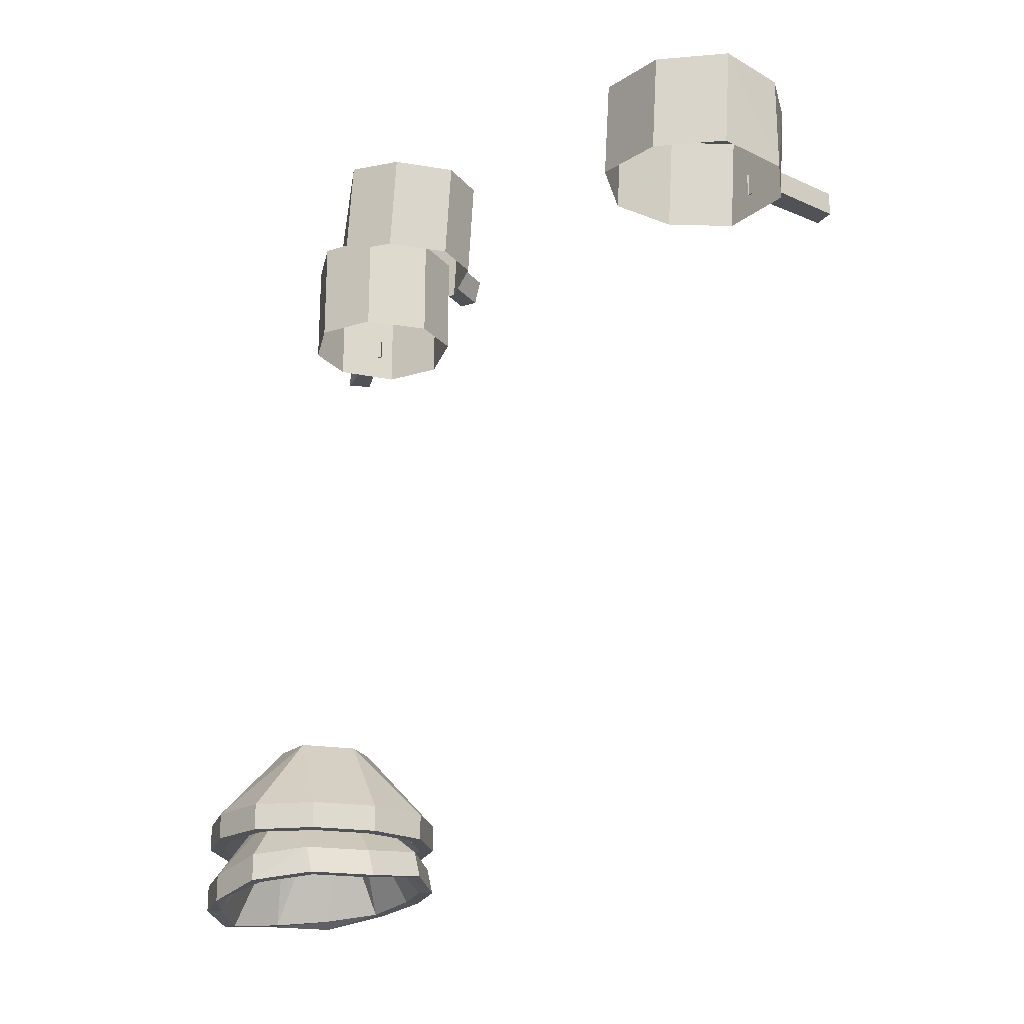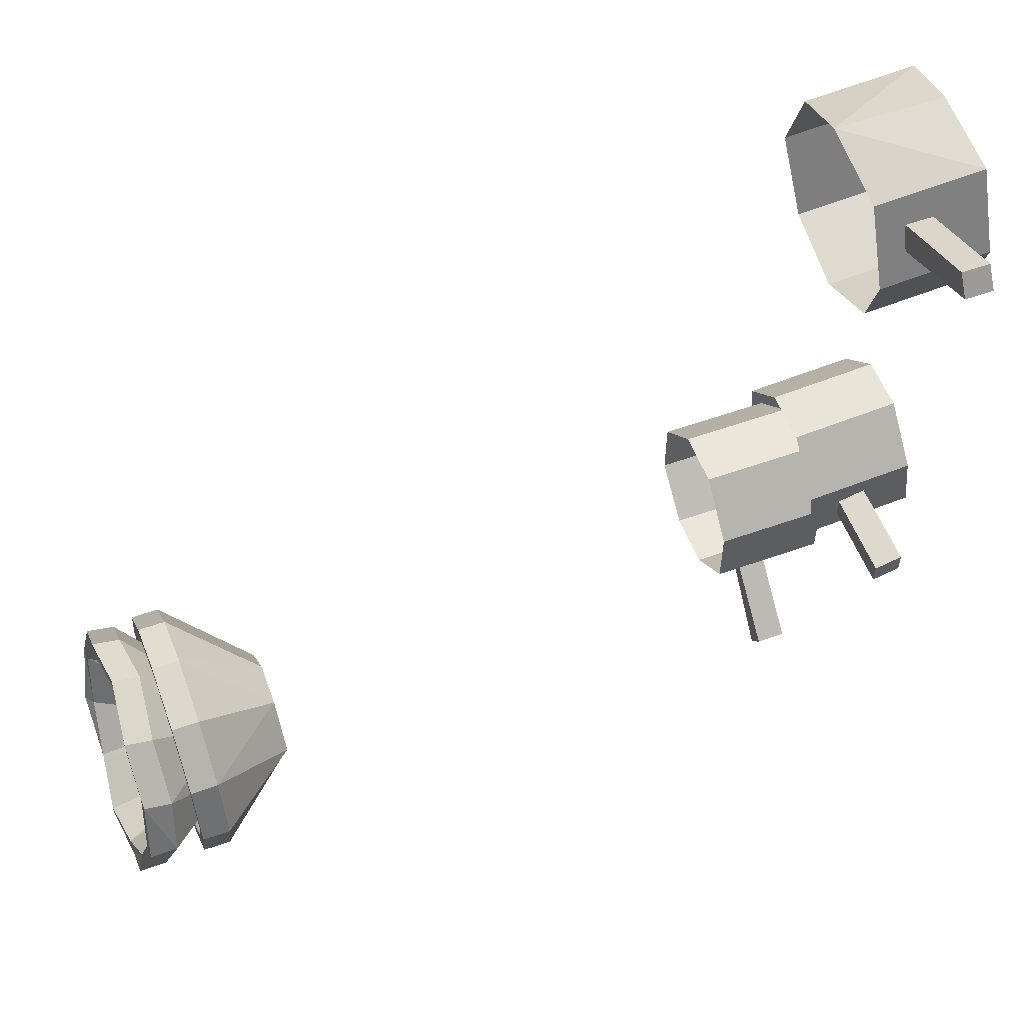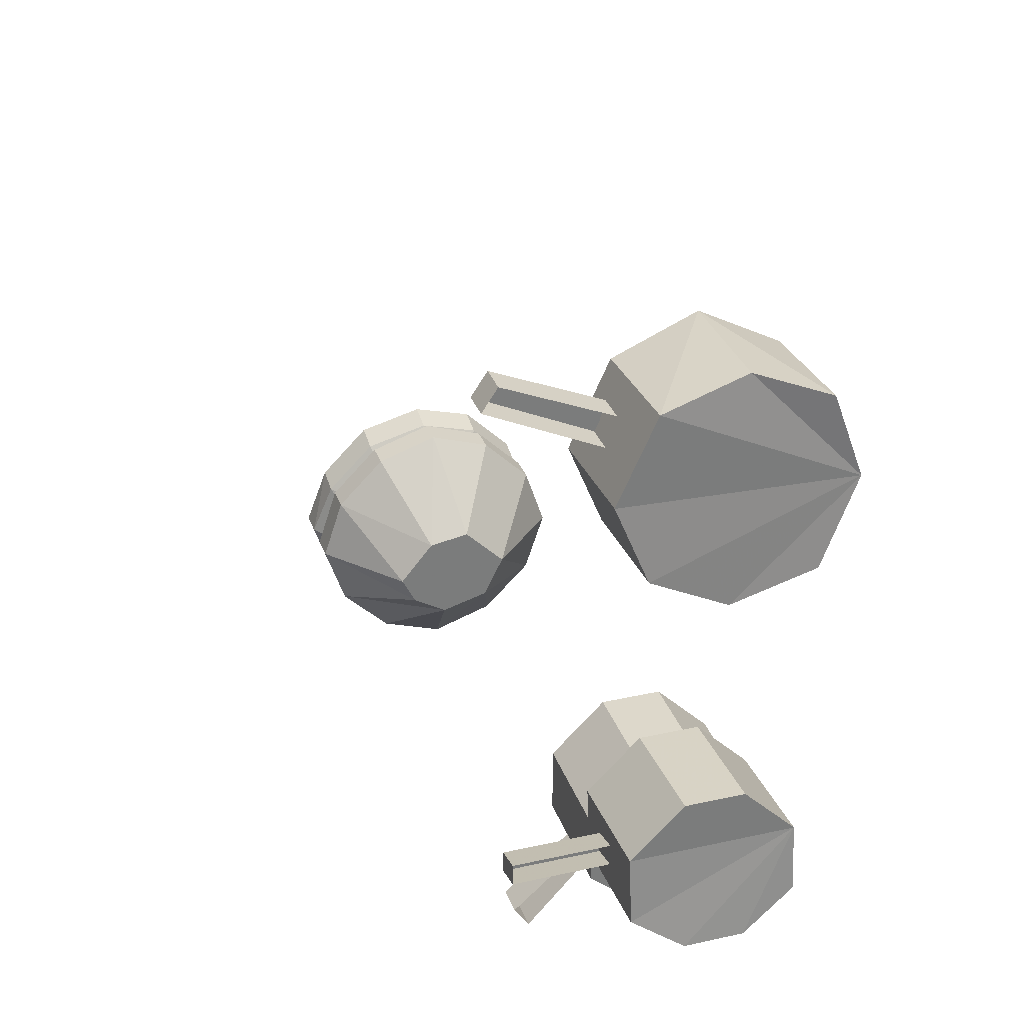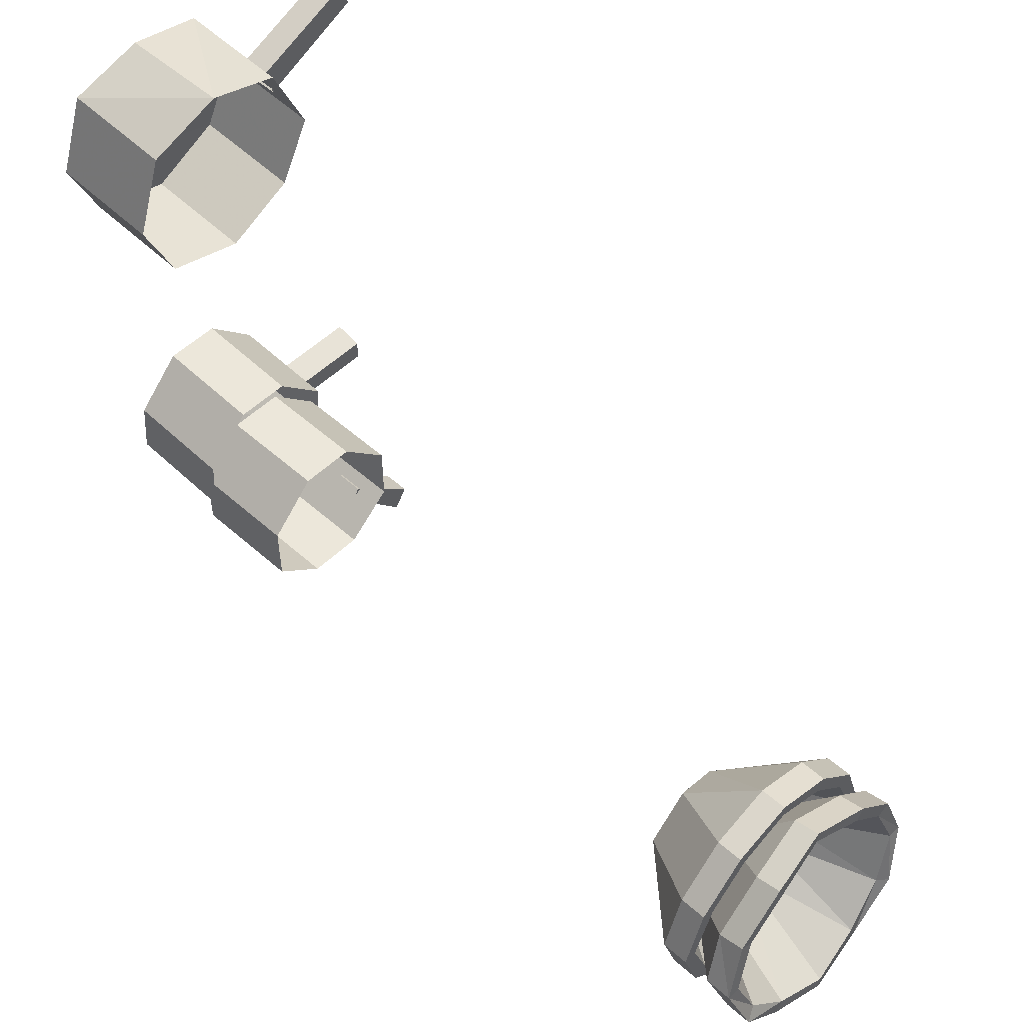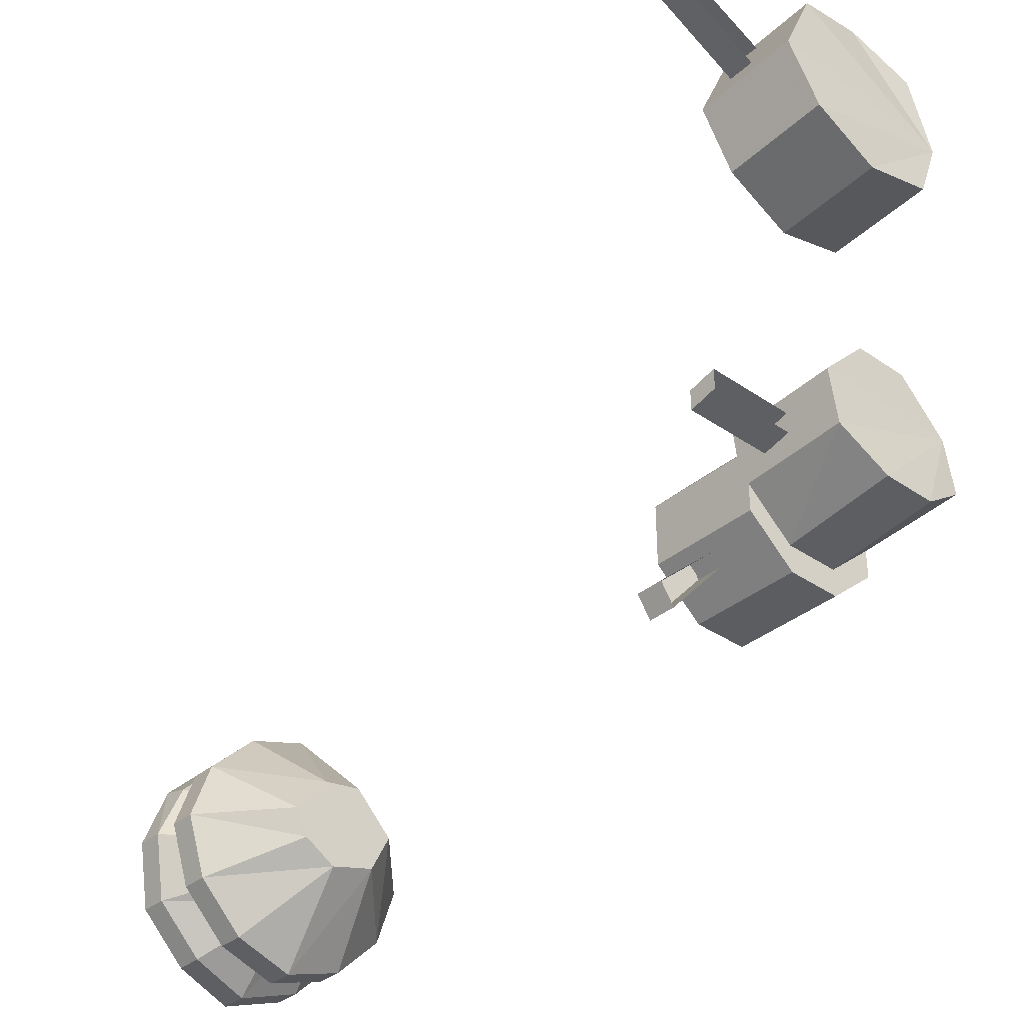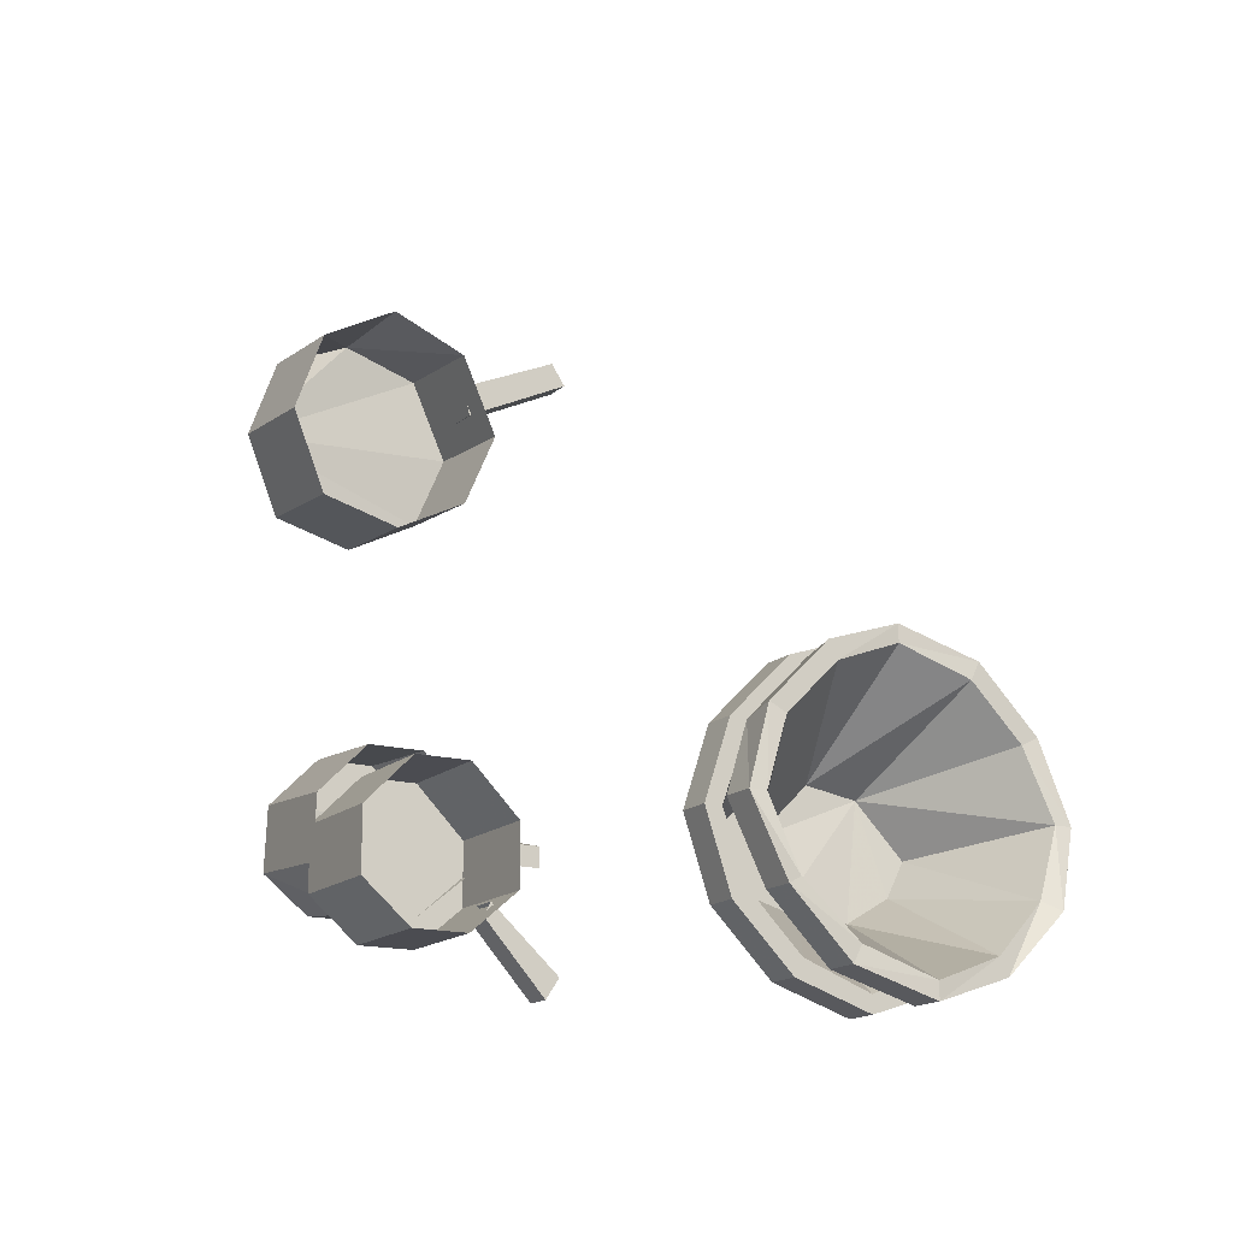
<metadata>
{"format":"obj","ext":"obj","renderer":"f3d","projection":"perspective","resolution":1024,"background":"white","views":[{"elev":-21.1,"azim":-61.3,"up":"+Y"},{"elev":55.6,"azim":69.4,"up":"+Z"},{"elev":31.4,"azim":162.4,"up":"+Z"},{"elev":51.8,"azim":-46.1,"up":"+Z"},{"elev":-35.5,"azim":137.8,"up":"+Z"},{"elev":-15.4,"azim":-29.8,"up":"+Z"}]}
</metadata>
<code>
v -0.1641 -0.2266 0.4141
v -0.1484 -0.2266 0.3906
v -0.1484 -0.1953 0.3906
v -0.1641 -0.1953 0.4141
v -0.2734 -0.1953 0.3672
v -0.2734 -0.2266 0.3672
v -0.2656 -0.2266 0.3359
v -0.2656 -0.1953 0.3359
v -0.4844 -0.1328 0.3047
v -0.4453 -0.125 0.2188
v -0.3594 -0.125 0.1953
v -0.2812 -0.125 0.2344
v -0.25 -0.1328 0.3125
v -0.2891 -0.1328 0.3984
v -0.375 -0.1406 0.4219
v -0.4531 -0.1328 0.3906
v -0.4531 -0.2578 0.3828
v -0.4844 -0.2578 0.2969
v -0.4453 -0.25 0.2109
v -0.375 -0.2656 0.4219
v -0.2891 -0.2578 0.3906
v -0.25 -0.2578 0.3047
v -0.2812 -0.25 0.2266
v -0.3594 -0.25 0.1875
v -0.1797 -0.2344 -0.1328
v -0.1797 -0.2344 -0.1562
v -0.1797 -0.2031 -0.1484
v -0.1797 -0.2031 -0.125
v -0.2812 -0.2031 -0.125
v -0.2812 -0.2344 -0.1328
v -0.2812 -0.2344 -0.1562
v -0.2812 -0.2031 -0.1484
v -0.4531 -0.1484 -0.1016
v -0.4531 -0.1406 -0.1719
v -0.3984 -0.1328 -0.2109
v -0.3359 -0.1328 -0.2109
v -0.2812 -0.1406 -0.1719
v -0.2812 -0.1484 -0.1016
v -0.3359 -0.1484 -0.04688
v -0.3984 -0.1484 -0.04688
v -0.3984 -0.2734 -0.05469
v -0.4531 -0.2734 -0.1094
v -0.4531 -0.2656 -0.1797
v -0.3359 -0.2734 -0.05469
v -0.2812 -0.2734 -0.1094
v -0.2812 -0.2656 -0.1797
v -0.3359 -0.2578 -0.2266
v -0.3984 -0.2578 -0.2266
v -0.2188 -0.3516 -0.2891
v -0.2344 -0.3516 -0.3125
v -0.2344 -0.3203 -0.3125
v -0.2188 -0.3203 -0.2891
v -0.2969 -0.3203 -0.2188
v -0.2969 -0.3516 -0.2188
v -0.3047 -0.3516 -0.2344
v -0.3047 -0.3203 -0.2344
v -0.3984 -0.2578 -0.08594
v -0.4531 -0.2578 -0.1406
v -0.4531 -0.2578 -0.2109
v -0.3984 -0.2578 -0.2578
v -0.3359 -0.2578 -0.2578
v -0.2812 -0.2578 -0.2109
v -0.2812 -0.2578 -0.1406
v -0.3359 -0.2578 -0.08594
v -0.3359 -0.3828 -0.08594
v -0.3984 -0.3828 -0.08594
v -0.4531 -0.3828 -0.1406
v -0.2812 -0.3828 -0.1406
v -0.2812 -0.3828 -0.2109
v -0.3359 -0.3828 -0.2578
v -0.3984 -0.3828 -0.2578
v -0.4531 -0.3828 -0.2109
v -0.3047 -0.9375 -0.2188
v -0.3516 -0.9375 -0.2109
v -0.3984 -0.9375 -0.2578
v -0.375 -0.9375 -0.3047
v -0.3203 -0.9375 -0.3203
v -0.2812 -0.9375 -0.2969
v -0.2656 -0.9375 -0.2656
v -0.2031 -1.062 -0.2656
v -0.2266 -1.062 -0.2031
v -0.2734 -1.062 -0.1562
v -0.3359 -1.031 -0.1172
v -0.2656 -1.031 -0.1406
v -0.2109 -1.031 -0.1953
v -0.1875 -1.031 -0.2656
v -0.2266 -1.062 -0.3281
v -0.2109 -1.062 -0.3359
v -0.1875 -1.062 -0.2656
v -0.2109 -1.062 -0.1953
v -0.2656 -1.062 -0.1406
v -0.3359 -1.062 -0.1328
v -0.3984 -1.062 -0.1562
v -0.4609 -1.031 -0.1953
v -0.4062 -1.031 -0.1406
v -0.4062 -1.062 -0.1406
v -0.3359 -1.062 -0.1172
v -0.2109 -1.031 -0.3359
v -0.2734 -1.062 -0.375
v -0.2656 -1.062 -0.3906
v -0.2656 -1.031 -0.3906
v -0.4844 -1.031 -0.2656
v -0.4844 -1.062 -0.2656
v -0.4609 -1.062 -0.1953
v -0.4453 -1.062 -0.2031
v -0.4609 -1.031 -0.3359
v -0.4062 -1.031 -0.3906
v -0.4062 -1.062 -0.3906
v -0.4609 -1.062 -0.3359
v -0.4453 -1.062 -0.3281
v -0.4688 -1.062 -0.2656
v -0.3359 -1.031 -0.4141
v -0.3359 -1.062 -0.4141
v -0.3359 -1.062 -0.3984
v -0.3984 -1.062 -0.375
v -0.3047 -1 -0.2344
v -0.3516 -1 -0.2266
v -0.3984 -1 -0.2734
v -0.375 -1.008 -0.3203
v -0.3203 -1.008 -0.3359
v -0.2812 -1.008 -0.3125
v -0.2656 -1.008 -0.2812
v -0.2031 -1.125 -0.2656
v -0.2266 -1.117 -0.2031
v -0.2734 -1.117 -0.1562
v -0.3359 -1.078 -0.125
v -0.2656 -1.086 -0.1484
v -0.2109 -1.086 -0.2031
v -0.1875 -1.094 -0.2656
v -0.2266 -1.133 -0.3281
v -0.2109 -1.141 -0.3359
v -0.1875 -1.125 -0.2656
v -0.2109 -1.117 -0.1953
v -0.2656 -1.117 -0.1406
v -0.3359 -1.109 -0.1328
v -0.3984 -1.117 -0.1562
v -0.4609 -1.086 -0.2031
v -0.4062 -1.086 -0.1484
v -0.4062 -1.117 -0.1406
v -0.3359 -1.109 -0.1172
v -0.2109 -1.109 -0.3359
v -0.2734 -1.141 -0.375
v -0.2656 -1.141 -0.3906
v -0.2656 -1.109 -0.3906
v -0.4844 -1.094 -0.2656
v -0.4844 -1.125 -0.2656
v -0.4609 -1.117 -0.1953
v -0.4453 -1.117 -0.2031
v -0.4609 -1.109 -0.3359
v -0.4062 -1.109 -0.3906
v -0.4062 -1.141 -0.3906
v -0.4609 -1.141 -0.3359
v -0.4453 -1.133 -0.3281
v -0.4688 -1.125 -0.2656
v -0.3359 -1.117 -0.4141
v -0.3359 -1.148 -0.4141
v -0.3359 -1.148 -0.3984
v -0.3984 -1.141 -0.375
f 1 2 3
f 1 3 4
f 1 4 5
f 1 5 6
f 1 6 2
f 2 6 7
f 2 7 8
f 2 8 3
f 25 26 27
f 25 27 28
f 25 28 29
f 25 29 30
f 25 30 26
f 26 30 31
f 26 31 32
f 26 32 27
f 49 50 51
f 49 51 52
f 49 52 53
f 49 53 54
f 49 54 50
f 50 54 55
f 50 55 56
f 50 56 51
f 9 10 11
f 9 11 12
f 9 12 13
f 9 13 14
f 9 14 15
f 9 15 16
f 9 16 17
f 9 17 18
f 9 18 10
f 9 10 19
f 9 19 18
f 9 18 16
f 16 18 17
f 16 17 15
f 16 15 20
f 16 20 17
f 17 20 15
f 15 20 21
f 15 21 14
f 15 14 20
f 20 14 21
f 21 14 13
f 21 13 22
f 21 22 14
f 14 22 13
f 13 22 23
f 13 23 12
f 13 12 22
f 22 12 23
f 23 12 24
f 23 24 11
f 23 11 12
f 12 11 24
f 24 11 19
f 24 19 10
f 24 10 11
f 11 10 19
f 19 10 18
f 33 34 35
f 33 35 36
f 33 36 37
f 33 37 38
f 33 38 39
f 33 39 40
f 33 40 41
f 33 41 42
f 33 42 34
f 33 34 43
f 33 43 42
f 33 42 40
f 40 42 41
f 40 41 39
f 40 39 44
f 40 44 41
f 41 44 39
f 39 44 45
f 39 45 38
f 39 38 44
f 44 38 45
f 45 38 37
f 45 37 46
f 45 46 38
f 38 46 37
f 37 46 47
f 37 47 36
f 37 36 46
f 46 36 47
f 47 36 48
f 47 48 35
f 47 35 36
f 36 35 48
f 48 35 43
f 48 43 34
f 48 34 35
f 35 34 43
f 43 34 42
f 57 58 59
f 57 59 60
f 57 60 61
f 57 61 62
f 57 62 63
f 57 63 64
f 57 64 65
f 57 65 66
f 57 66 58
f 57 58 67
f 57 67 66
f 57 66 64
f 64 66 65
f 64 65 63
f 64 63 68
f 64 68 65
f 65 68 63
f 63 68 69
f 63 69 62
f 63 62 68
f 68 62 69
f 69 62 61
f 69 61 70
f 69 70 62
f 62 70 61
f 61 70 71
f 61 71 60
f 61 60 70
f 70 60 71
f 71 60 72
f 71 72 59
f 71 59 60
f 60 59 72
f 72 59 67
f 72 67 58
f 72 58 59
f 59 58 67
f 67 58 66
f 73 74 75
f 73 75 76
f 73 76 77
f 73 77 78
f 73 78 79
f 73 79 80
f 73 80 81
f 73 81 82
f 73 82 74
f 79 78 87
f 79 87 80
f 82 92 74
f 74 92 93
f 74 93 75
f 83 95 96
f 83 96 97
f 83 97 84
f 84 97 91
f 84 91 85
f 85 91 90
f 85 90 86
f 86 90 89
f 86 89 98
f 78 77 99
f 78 99 87
f 88 100 101
f 88 101 98
f 88 98 89
f 94 102 103
f 94 103 104
f 94 104 95
f 95 104 96
f 106 107 108
f 106 108 109
f 106 109 102
f 102 109 103
f 105 111 75
f 105 75 93
f 112 101 100
f 112 100 113
f 112 113 107
f 107 113 108
f 110 115 76
f 110 76 111
f 111 76 75
f 77 76 115
f 77 115 114
f 77 114 99
f 116 117 118
f 116 118 119
f 116 119 120
f 116 120 121
f 116 121 122
f 116 122 123
f 116 123 124
f 116 124 125
f 116 125 117
f 122 121 130
f 122 130 123
f 125 135 117
f 117 135 136
f 117 136 118
f 126 138 139
f 126 139 140
f 126 140 127
f 127 140 134
f 127 134 128
f 128 134 133
f 128 133 129
f 129 133 132
f 129 132 141
f 121 120 142
f 121 142 130
f 131 143 144
f 131 144 141
f 131 141 132
f 137 145 146
f 137 146 147
f 137 147 138
f 138 147 139
f 149 150 151
f 149 151 152
f 149 152 145
f 145 152 146
f 148 154 118
f 148 118 136
f 155 144 143
f 155 143 156
f 155 156 150
f 150 156 151
f 153 158 119
f 153 119 154
f 154 119 118
f 120 119 158
f 120 158 157
f 120 157 142
f 73 74 83
f 73 83 84
f 73 84 85
f 73 85 79
f 79 85 86
f 79 86 78
f 74 75 94
f 74 94 95
f 74 95 83
f 86 98 78
f 78 98 77
f 94 75 102
f 106 102 75
f 106 75 76
f 106 76 107
f 112 107 76
f 112 76 77
f 112 77 101
f 98 101 77
f 116 117 126
f 116 126 127
f 116 127 128
f 116 128 122
f 122 128 129
f 122 129 121
f 117 118 137
f 117 137 138
f 117 138 126
f 129 141 121
f 121 141 120
f 137 118 145
f 149 145 118
f 149 118 119
f 149 119 150
f 155 150 119
f 155 119 120
f 155 120 144
f 141 144 120
f 80 87 88
f 80 88 89
f 80 89 81
f 81 89 90
f 81 90 82
f 82 90 91
f 82 91 92
f 87 99 100
f 87 100 88
f 96 104 105
f 96 105 93
f 96 93 97
f 97 93 92
f 97 92 91
f 103 109 110
f 103 110 111
f 103 111 104
f 104 111 105
f 108 113 114
f 108 114 115
f 108 115 109
f 109 115 110
f 99 114 113
f 99 113 100
f 123 130 131
f 123 131 132
f 123 132 124
f 124 132 133
f 124 133 125
f 125 133 134
f 125 134 135
f 130 142 143
f 130 143 131
f 139 147 148
f 139 148 136
f 139 136 140
f 140 136 135
f 140 135 134
f 146 152 153
f 146 153 154
f 146 154 147
f 147 154 148
f 151 156 157
f 151 157 158
f 151 158 152
f 152 158 153
f 142 157 156
f 142 156 143

</code>
